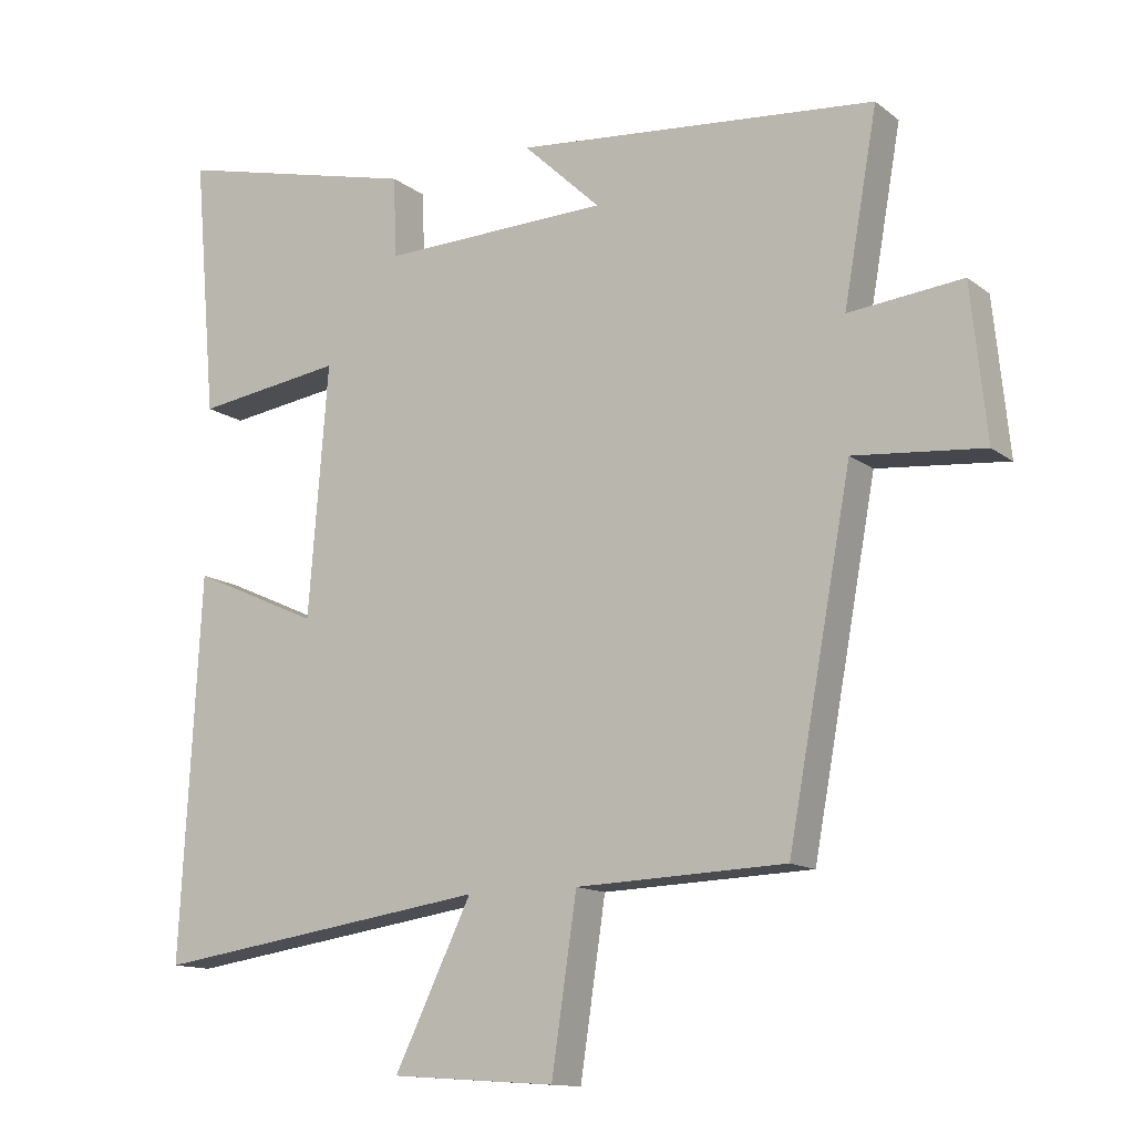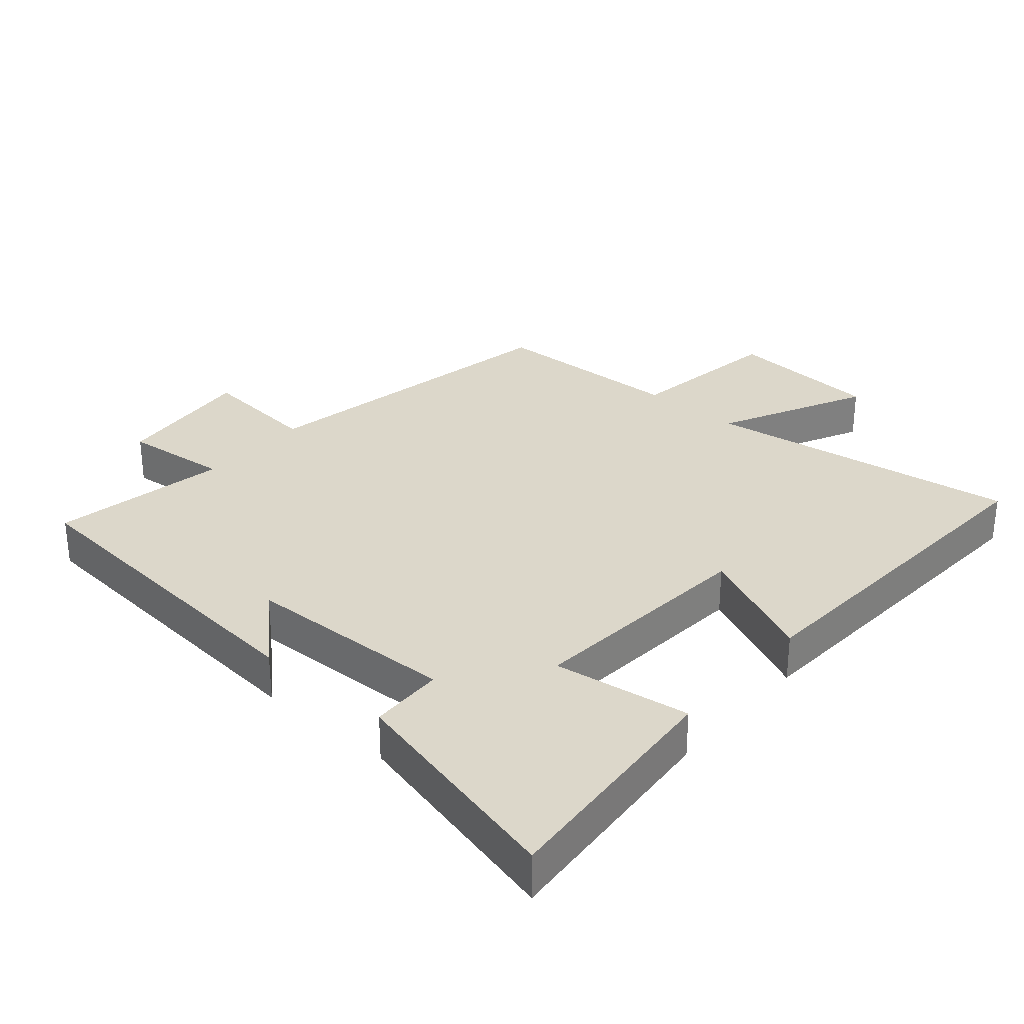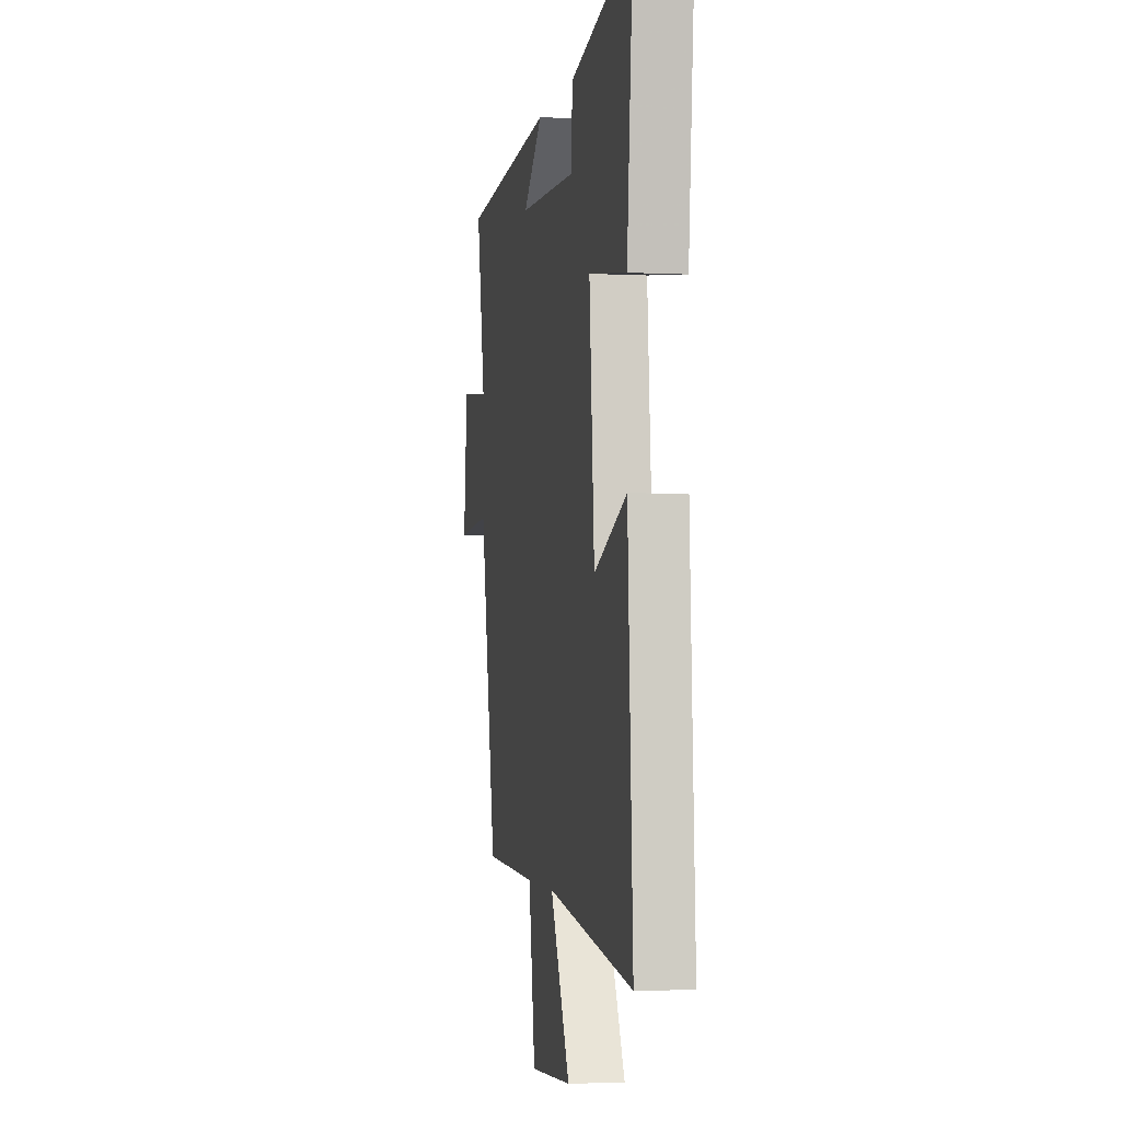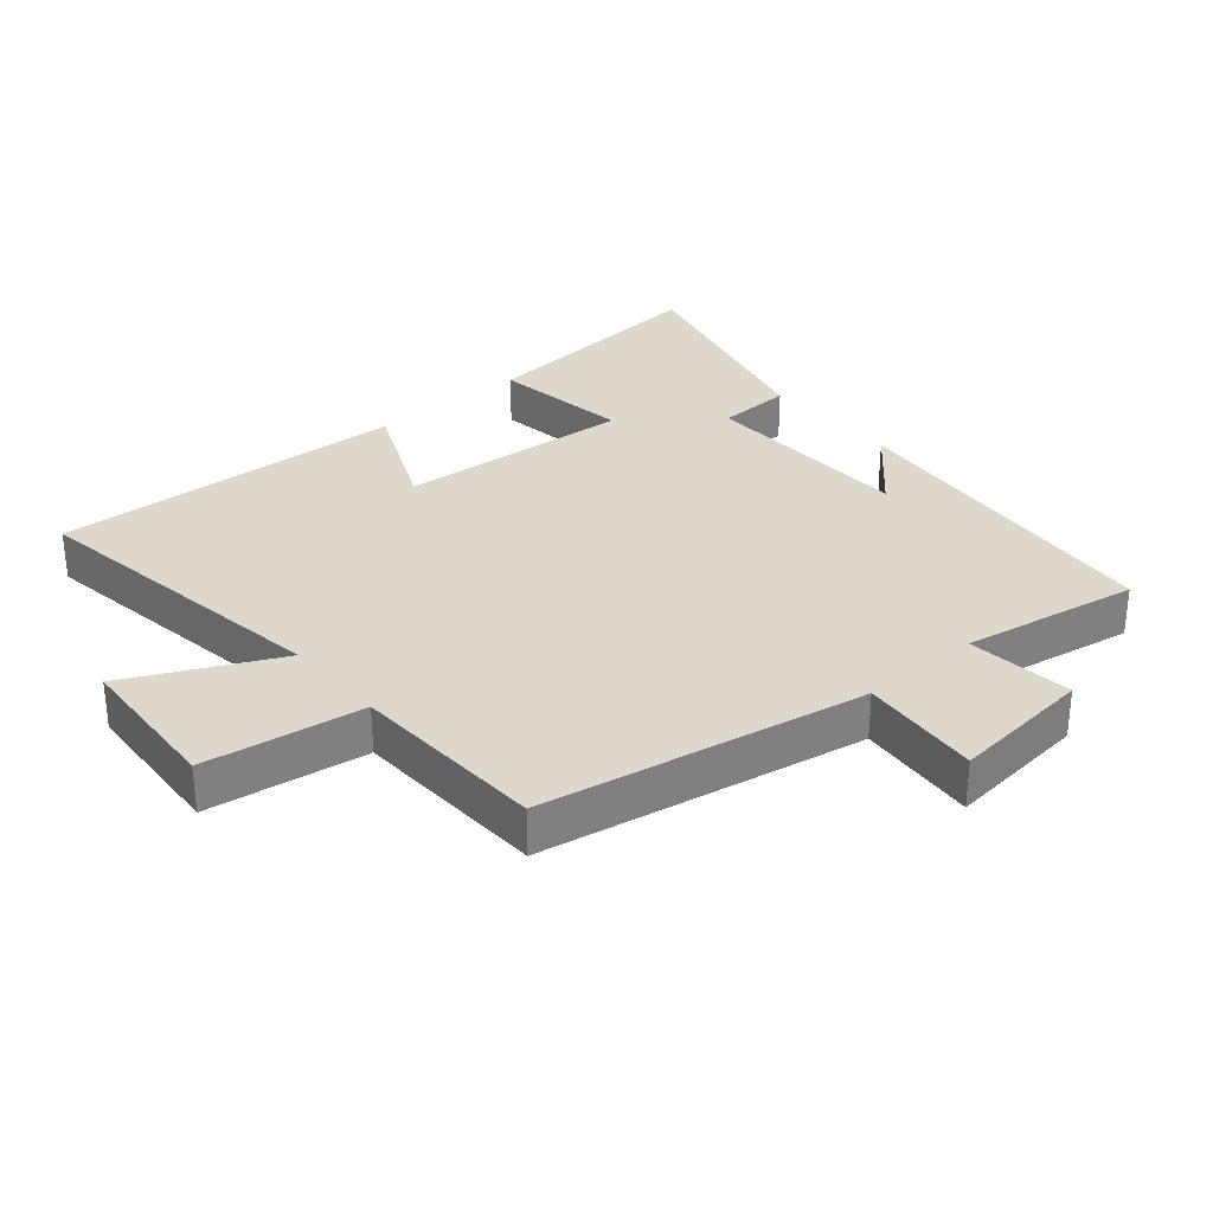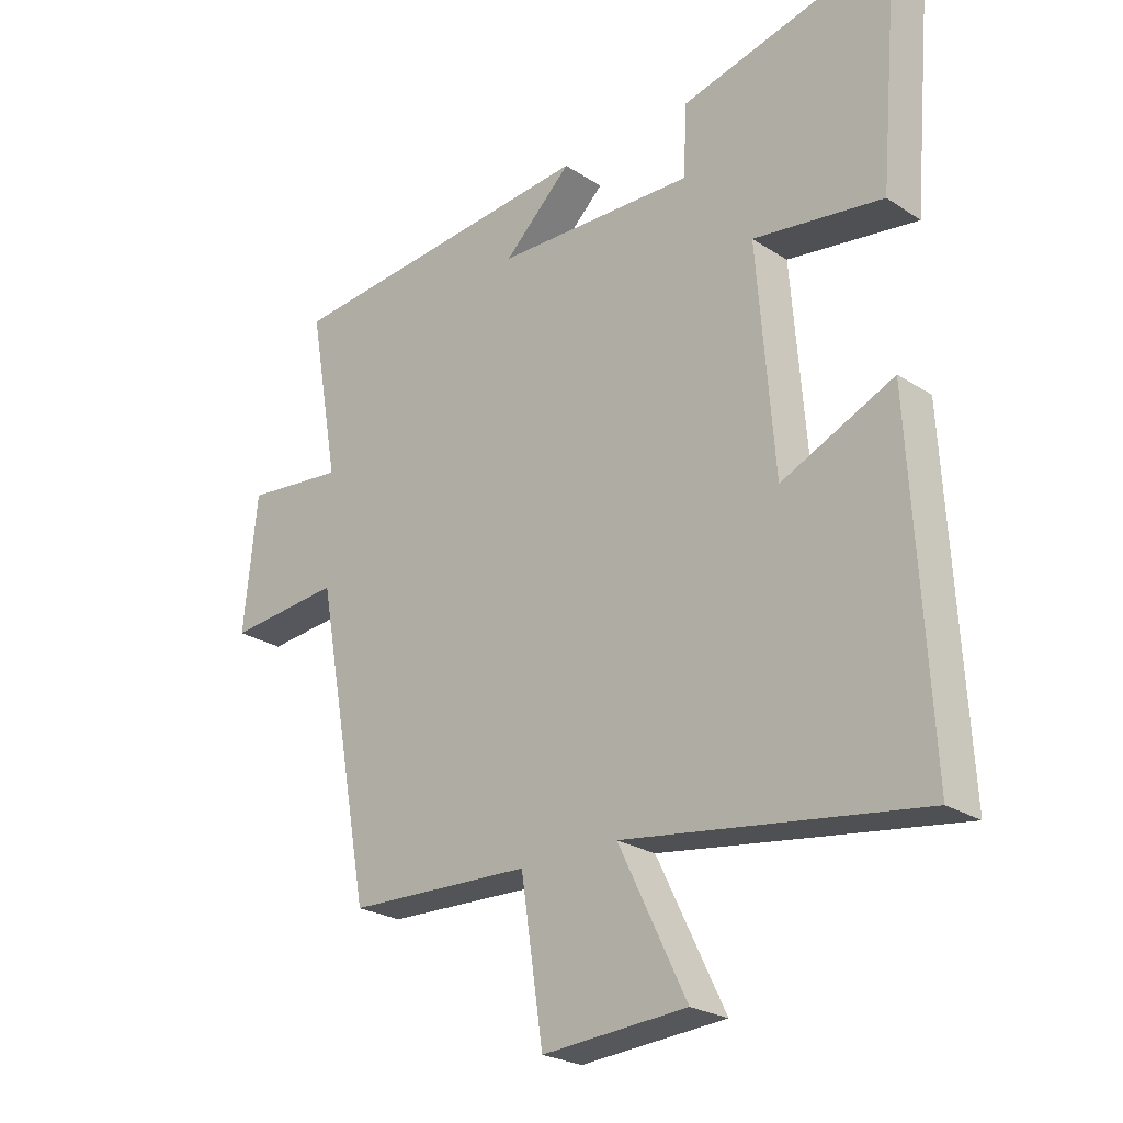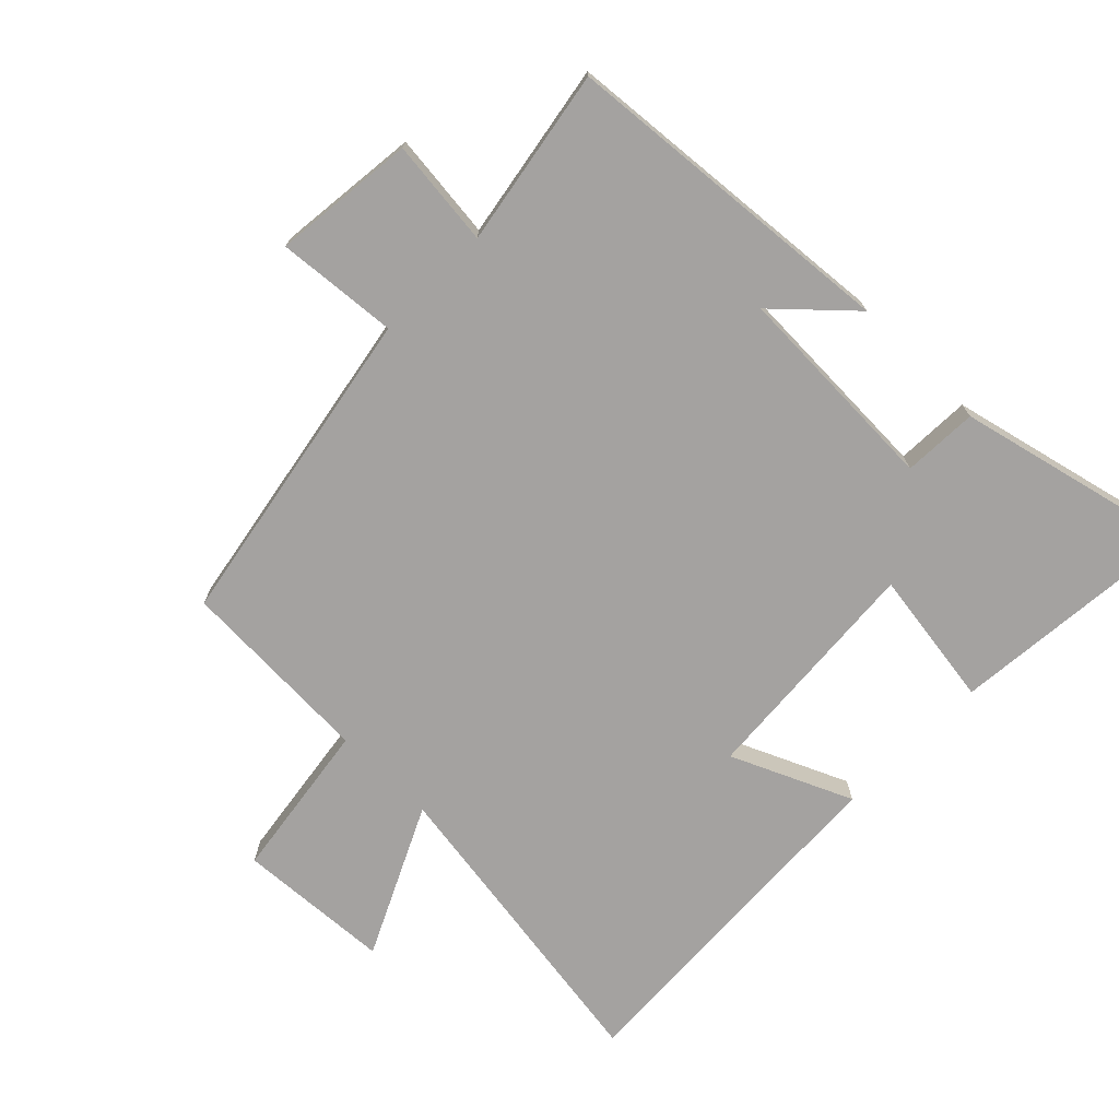
<metadata>
{"format":"obj","ext":"obj","renderer":"f3d","projection":"perspective","resolution":1024,"background":"white","views":[{"elev":-13.1,"azim":-148.5,"up":"+Z"},{"elev":30.8,"azim":40.9,"up":"+Y"},{"elev":-2.4,"azim":79.2,"up":"+Z"},{"elev":31.3,"azim":-130.6,"up":"+Y"},{"elev":-24.5,"azim":43.3,"up":"+Z"},{"elev":-72.7,"azim":-44.8,"up":"+Y"}]}
</metadata>
<code>
v -0.548 0.07 0.453
v -0.034 0.07 0.5
v -0.144 0.07 0.396
v 0.18 0.07 0.386
v 0.184 0.07 0.5
v 0.532 0.07 0.585
v 0.5 0.07 0.216
v 0.29 0.07 0.246
v 0.318 0.07 -0.11
v 0.5 0.07 -0.028
v 0.529 0.07 -0.57
v 0.049 0.07 -0.5
v 0.159 0.07 -0.726
v -0.075 0.07 -0.742
v -0.111 0.07 -0.5
v -0.409 0.07 -0.489
v -0.5 0.07 0.002
v -0.684 0.07 -0.015
v -0.662 0.07 0.201
v -0.5 0.07 0.184
v -0.548 0 0.453
v -0.034 0 0.5
v -0.144 0 0.396
v 0.18 0 0.386
v 0.184 0 0.5
v 0.532 0 0.585
v 0.5 0 0.216
v 0.29 0 0.246
v 0.318 0 -0.11
v 0.5 0 -0.028
v 0.529 0 -0.57
v 0.049 0 -0.5
v 0.159 0 -0.726
v -0.075 0 -0.742
v -0.111 0 -0.5
v -0.409 0 -0.489
v -0.5 0 0.002
v -0.684 0 -0.015
v -0.662 0 0.201
v -0.5 0 0.184
f 17 18 19 20
f 15 16 17 20
f 15 20 1
f 12 13 14 15
f 12 15 1
f 9 10 11 12
f 8 9 12 1
f 6 7 8
f 5 6 8
f 4 5 8
f 3 4 8
f 3 8 1
f 1 2 3
f 40 39 38 37
f 40 37 36 35
f 21 40 35
f 35 34 33 32
f 21 35 32
f 32 31 30 29
f 21 32 29 28
f 28 27 26
f 28 26 25
f 28 25 24
f 28 24 23
f 21 28 23
f 23 22 21
f 1 21 22 2
f 2 22 23 3
f 3 23 24 4
f 4 24 25 5
f 5 25 26 6
f 6 26 27 7
f 7 27 28 8
f 8 28 29 9
f 9 29 30 10
f 10 30 31 11
f 11 31 32 12
f 12 32 33 13
f 13 33 34 14
f 14 34 35 15
f 15 35 36 16
f 16 36 37 17
f 17 37 38 18
f 18 38 39 19
f 19 39 40 20
f 20 40 21 1

</code>
